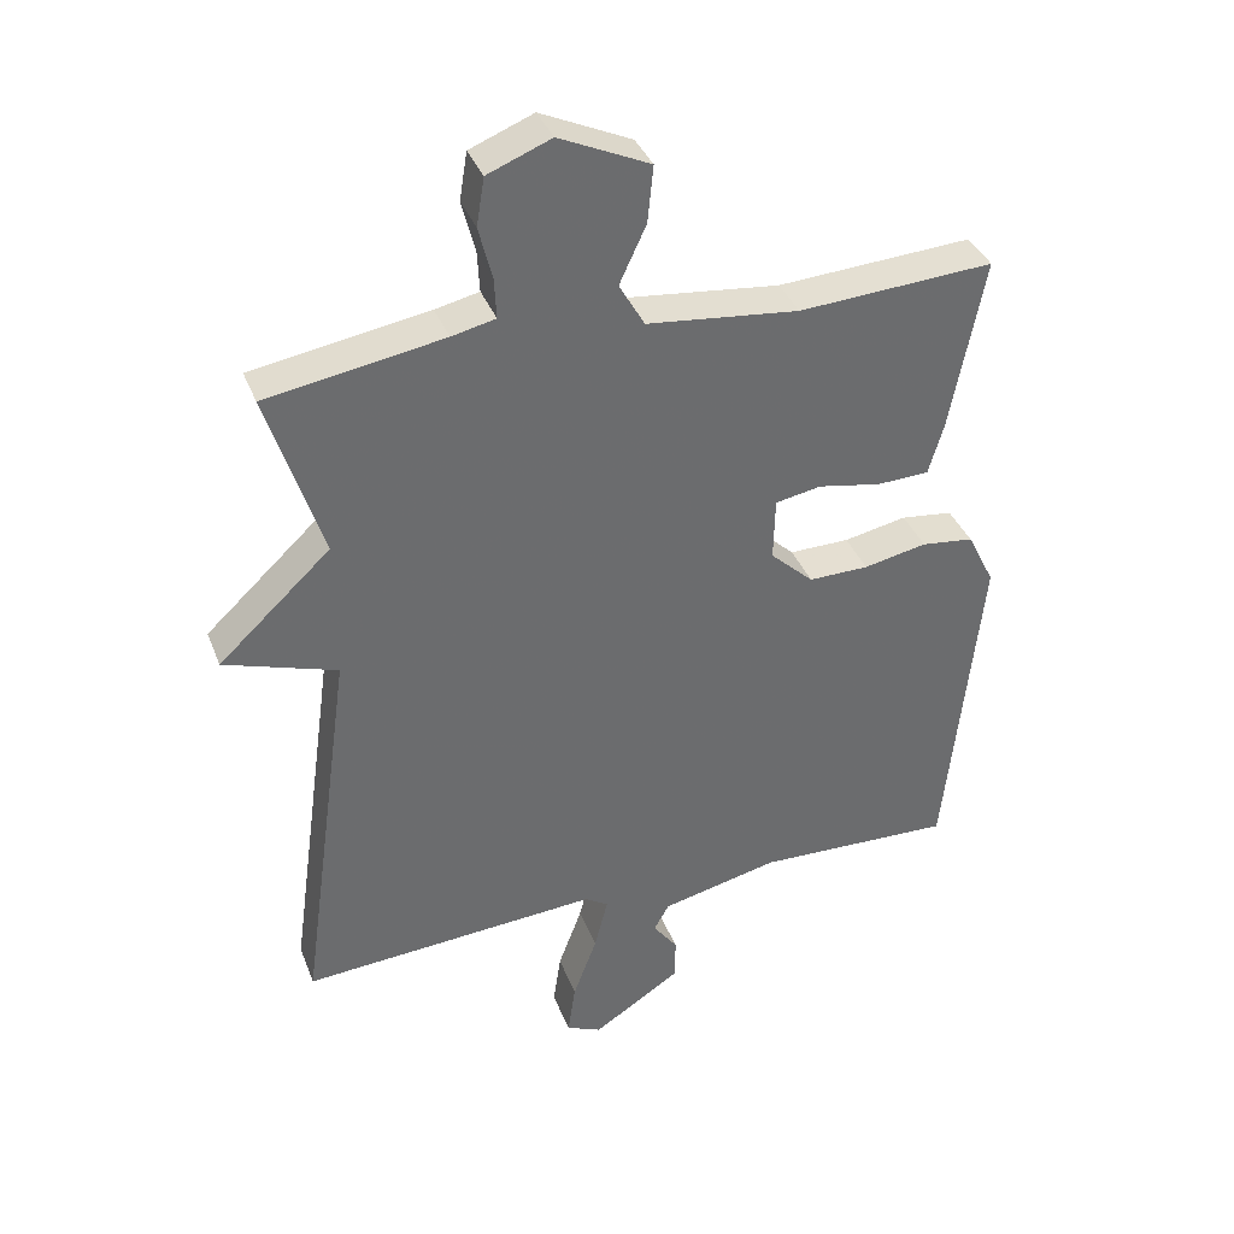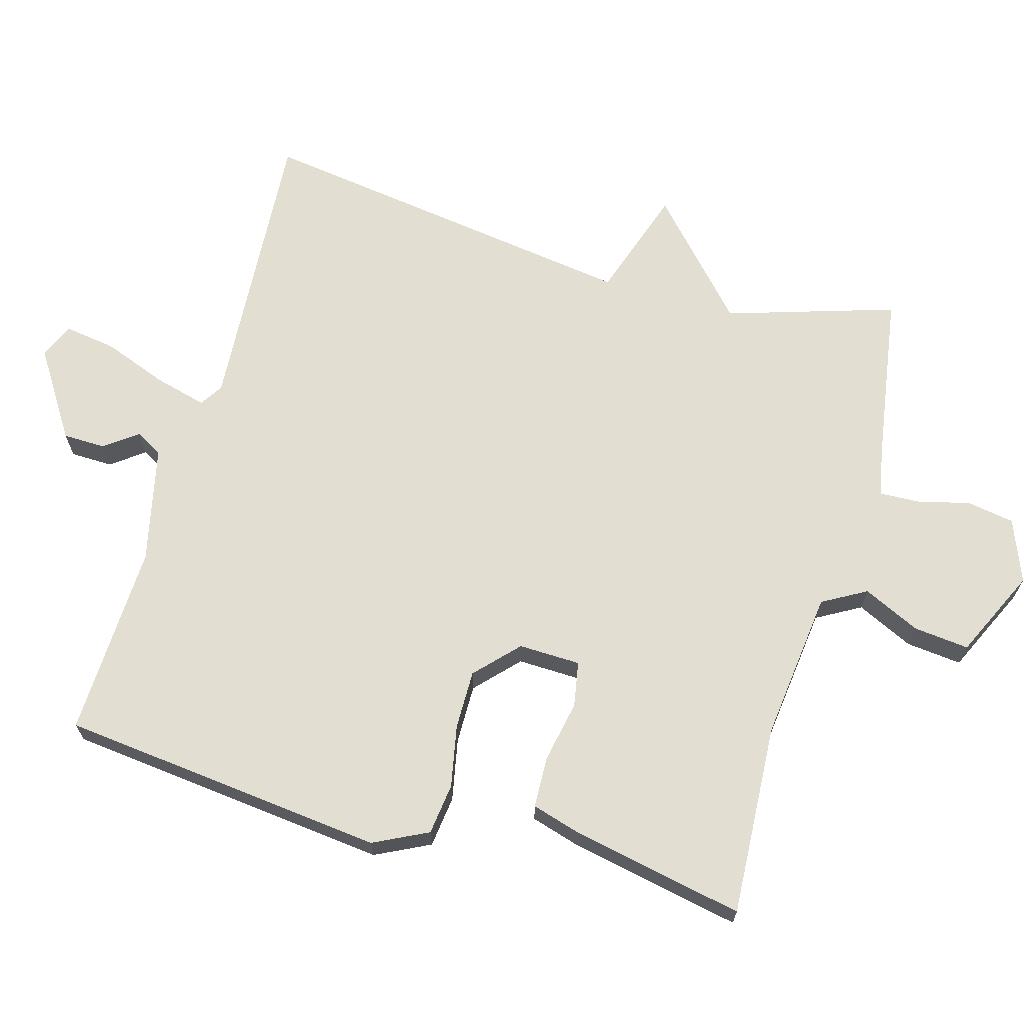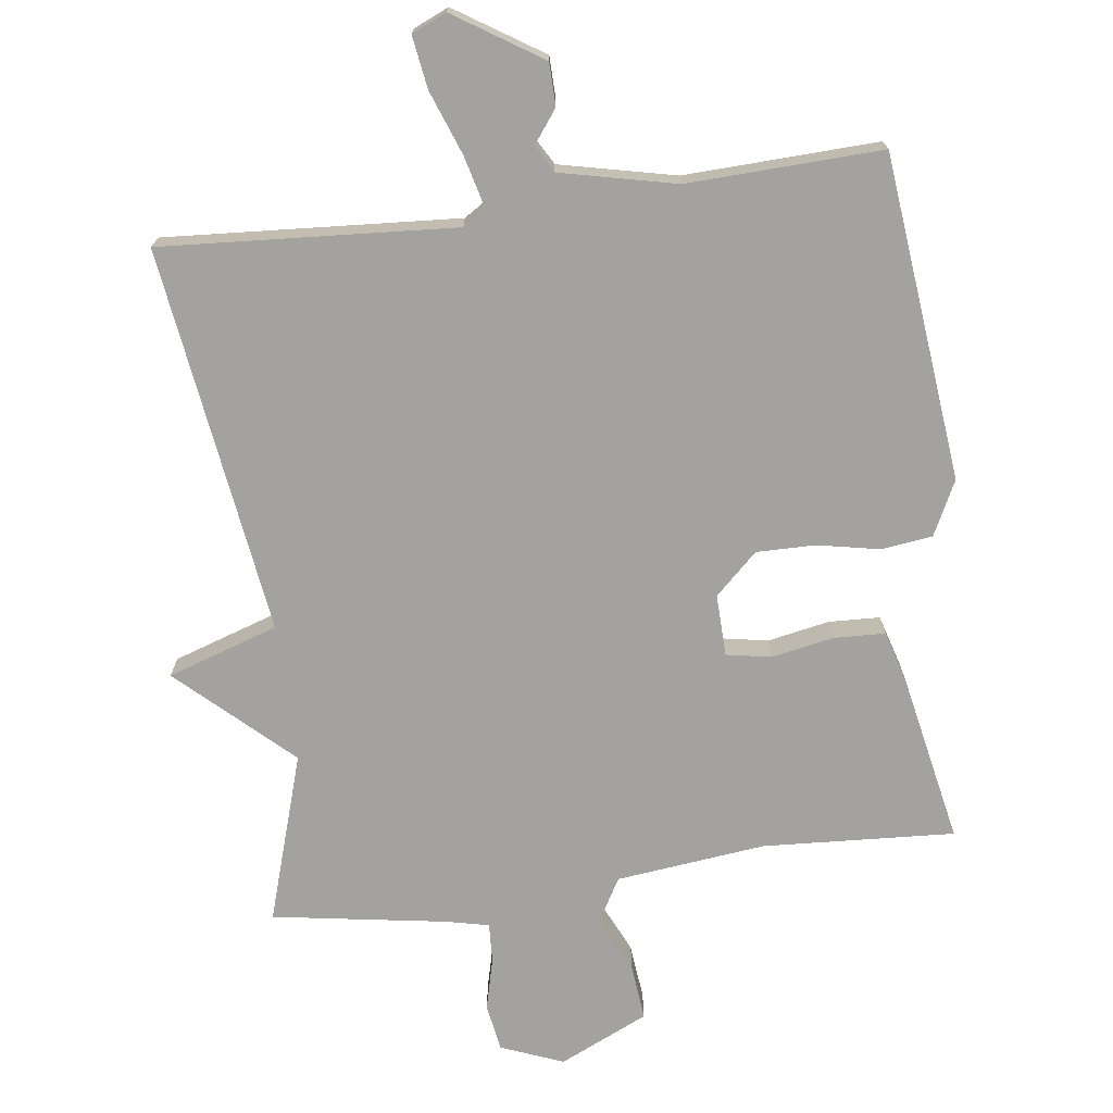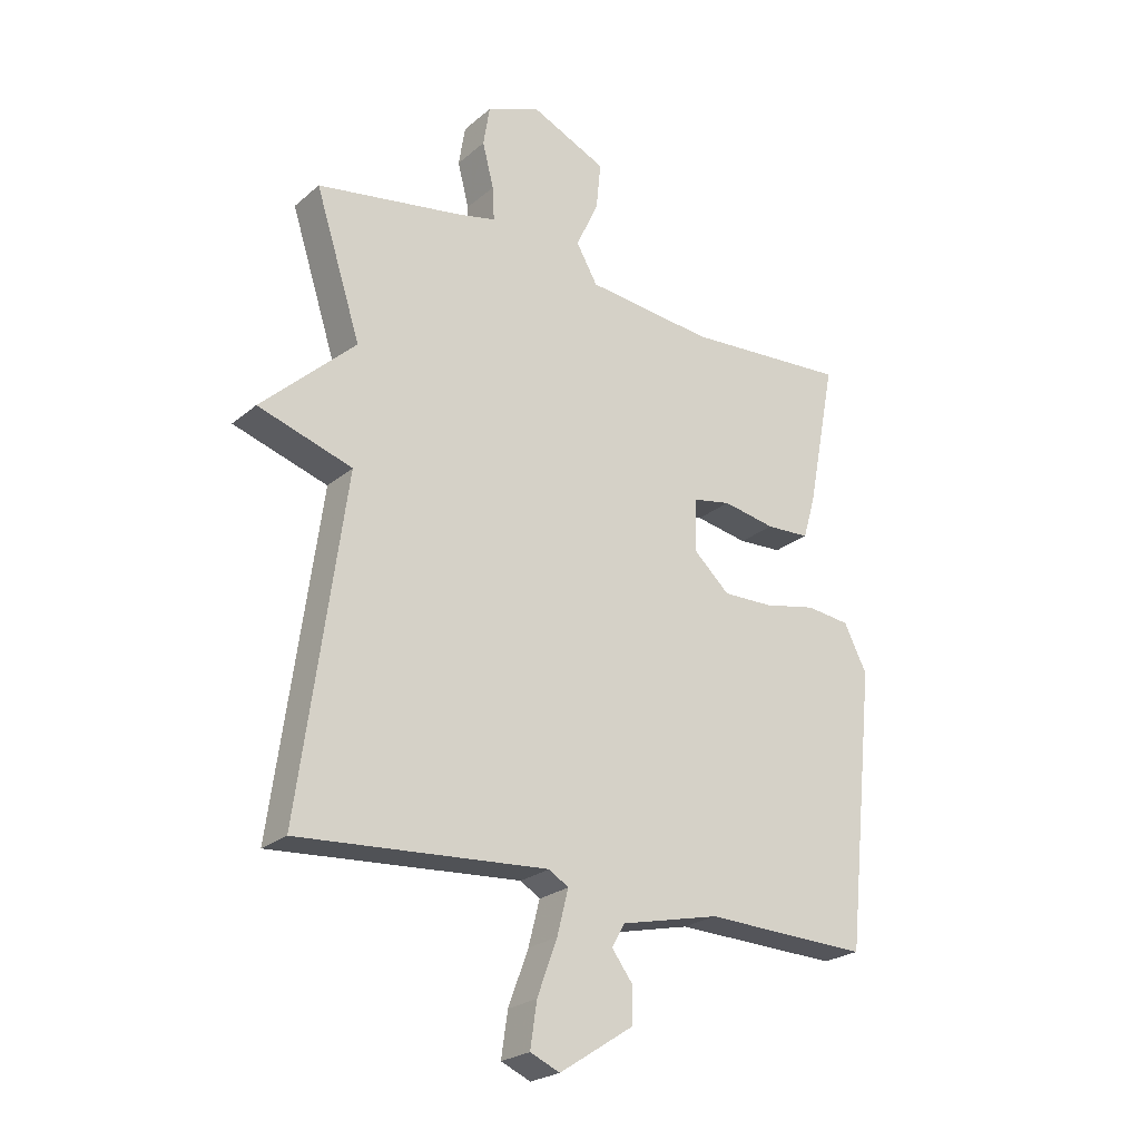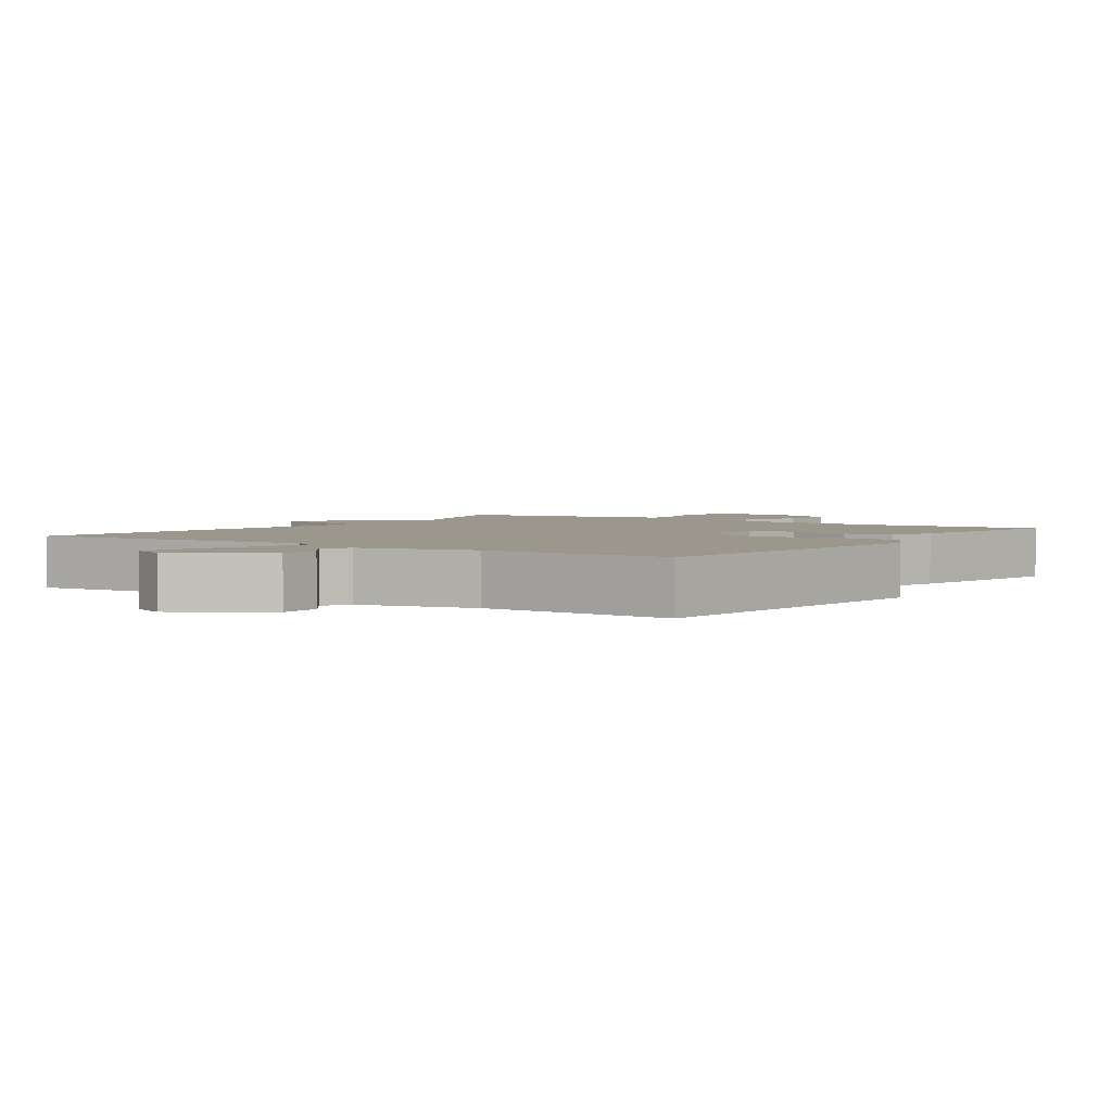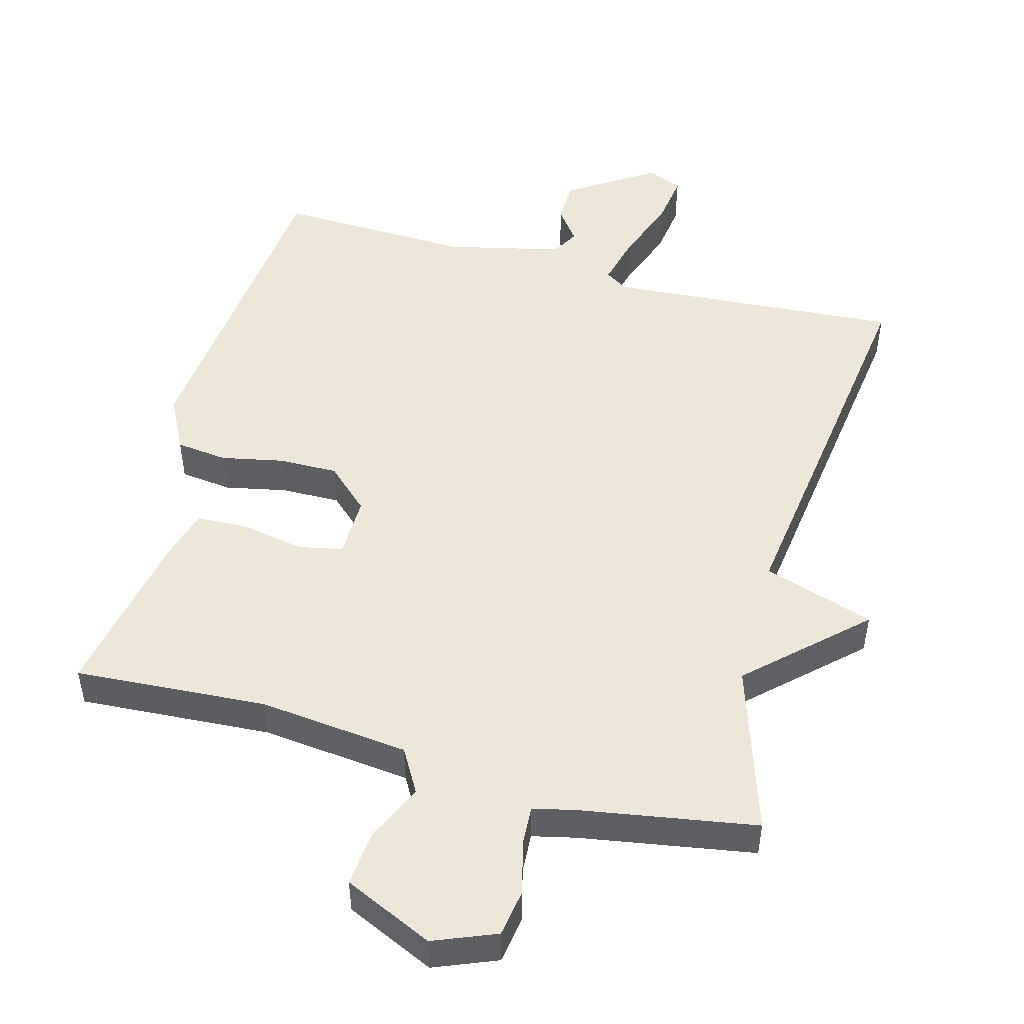
<metadata>
{"format":"obj","ext":"obj","renderer":"f3d","projection":"perspective","resolution":1024,"background":"white","views":[{"elev":37.3,"azim":160.2,"up":"+Z"},{"elev":67.6,"azim":-73.9,"up":"+Y"},{"elev":-72.5,"azim":-172.4,"up":"+Y"},{"elev":-23.7,"azim":144.0,"up":"+Z"},{"elev":2.9,"azim":-145.7,"up":"+Y"},{"elev":49.8,"azim":15.0,"up":"+Y"}]}
</metadata>
<code>
v 0.5 0.07 0.5
v 0.423 0.07 0.258
v 0.582 0.07 0.11
v 0.423 0.07 0.058
v 0.5 0.07 -0.5
v 0.078 0.07 -0.471
v 0.045 0.07 -0.492
v 0.064 0.07 -0.567
v 0.098 0.07 -0.659
v 0.109 0.07 -0.734
v 0.059 0.07 -0.756
v -0.066 0.07 -0.675
v -0.067 0.07 -0.614
v -0.032 0.07 -0.567
v -0.054 0.07 -0.528
v -0.221 0.07 -0.49
v -0.5 0.07 -0.5
v -0.549 0.07 -0.031
v -0.51 0.07 0.047
v -0.436 0.07 0.056
v -0.347 0.07 0.038
v -0.262 0.07 0.037
v -0.201 0.07 0.094
v -0.203 0.07 0.183
v -0.268 0.07 0.195
v -0.357 0.07 0.178
v -0.431 0.07 0.181
v -0.452 0.07 0.253
v -0.5 0.07 0.5
v -0.224 0.07 0.483
v -0.009 0.07 0.507
v 0.027 0.07 0.57
v -0.011 0.07 0.652
v -0.019 0.07 0.732
v 0.109 0.07 0.791
v 0.199 0.07 0.755
v 0.21 0.07 0.687
v 0.191 0.07 0.612
v 0.188 0.07 0.555
v 0.25 0.07 0.541
v 0.5 0 0.5
v 0.423 0 0.258
v 0.582 0 0.11
v 0.423 0 0.058
v 0.5 0 -0.5
v 0.078 0 -0.471
v 0.045 0 -0.492
v 0.064 0 -0.567
v 0.098 0 -0.659
v 0.109 0 -0.734
v 0.059 0 -0.756
v -0.066 0 -0.675
v -0.067 0 -0.614
v -0.032 0 -0.567
v -0.054 0 -0.528
v -0.221 0 -0.49
v -0.5 0 -0.5
v -0.549 0 -0.031
v -0.51 0 0.047
v -0.436 0 0.056
v -0.347 0 0.038
v -0.262 0 0.037
v -0.201 0 0.094
v -0.203 0 0.183
v -0.268 0 0.195
v -0.357 0 0.178
v -0.431 0 0.181
v -0.452 0 0.253
v -0.5 0 0.5
v -0.224 0 0.483
v -0.009 0 0.507
v 0.027 0 0.57
v -0.011 0 0.652
v -0.019 0 0.732
v 0.109 0 0.791
v 0.199 0 0.755
v 0.21 0 0.687
v 0.191 0 0.612
v 0.188 0 0.555
v 0.25 0 0.541
f 36 37 38
f 35 36 38
f 34 35 38
f 33 34 38
f 32 33 38
f 31 32 38 39
f 28 29 30
f 27 28 30
f 26 27 30
f 25 26 30
f 24 25 30 31
f 31 39 40
f 24 31 40
f 23 24 40
f 19 20 21
f 18 19 21
f 17 18 21
f 16 17 21
f 15 16 21 22
f 14 15 22 23
f 12 13 14
f 11 12 14
f 10 11 14
f 9 10 14
f 8 9 14
f 7 8 14 23
f 4 5 6
f 7 23 40
f 6 7 40
f 4 6 40
f 40 1 2
f 4 40 2
f 2 3 4
f 78 77 76
f 78 76 75
f 78 75 74
f 78 74 73
f 78 73 72
f 79 78 72 71
f 70 69 68
f 70 68 67
f 70 67 66
f 70 66 65
f 71 70 65 64
f 80 79 71
f 80 71 64
f 80 64 63
f 61 60 59
f 61 59 58
f 61 58 57
f 61 57 56
f 62 61 56 55
f 63 62 55 54
f 54 53 52
f 54 52 51
f 54 51 50
f 54 50 49
f 54 49 48
f 63 54 48 47
f 46 45 44
f 80 63 47
f 80 47 46
f 80 46 44
f 42 41 80
f 42 80 44
f 44 43 42
f 1 41 42 2
f 2 42 43 3
f 3 43 44 4
f 4 44 45 5
f 5 45 46 6
f 6 46 47 7
f 7 47 48 8
f 8 48 49 9
f 9 49 50 10
f 10 50 51 11
f 11 51 52 12
f 12 52 53 13
f 13 53 54 14
f 14 54 55 15
f 15 55 56 16
f 16 56 57 17
f 17 57 58 18
f 18 58 59 19
f 19 59 60 20
f 20 60 61 21
f 21 61 62 22
f 22 62 63 23
f 23 63 64 24
f 24 64 65 25
f 25 65 66 26
f 26 66 67 27
f 27 67 68 28
f 28 68 69 29
f 29 69 70 30
f 30 70 71 31
f 31 71 72 32
f 32 72 73 33
f 33 73 74 34
f 34 74 75 35
f 35 75 76 36
f 36 76 77 37
f 37 77 78 38
f 38 78 79 39
f 39 79 80 40
f 40 80 41 1

</code>
